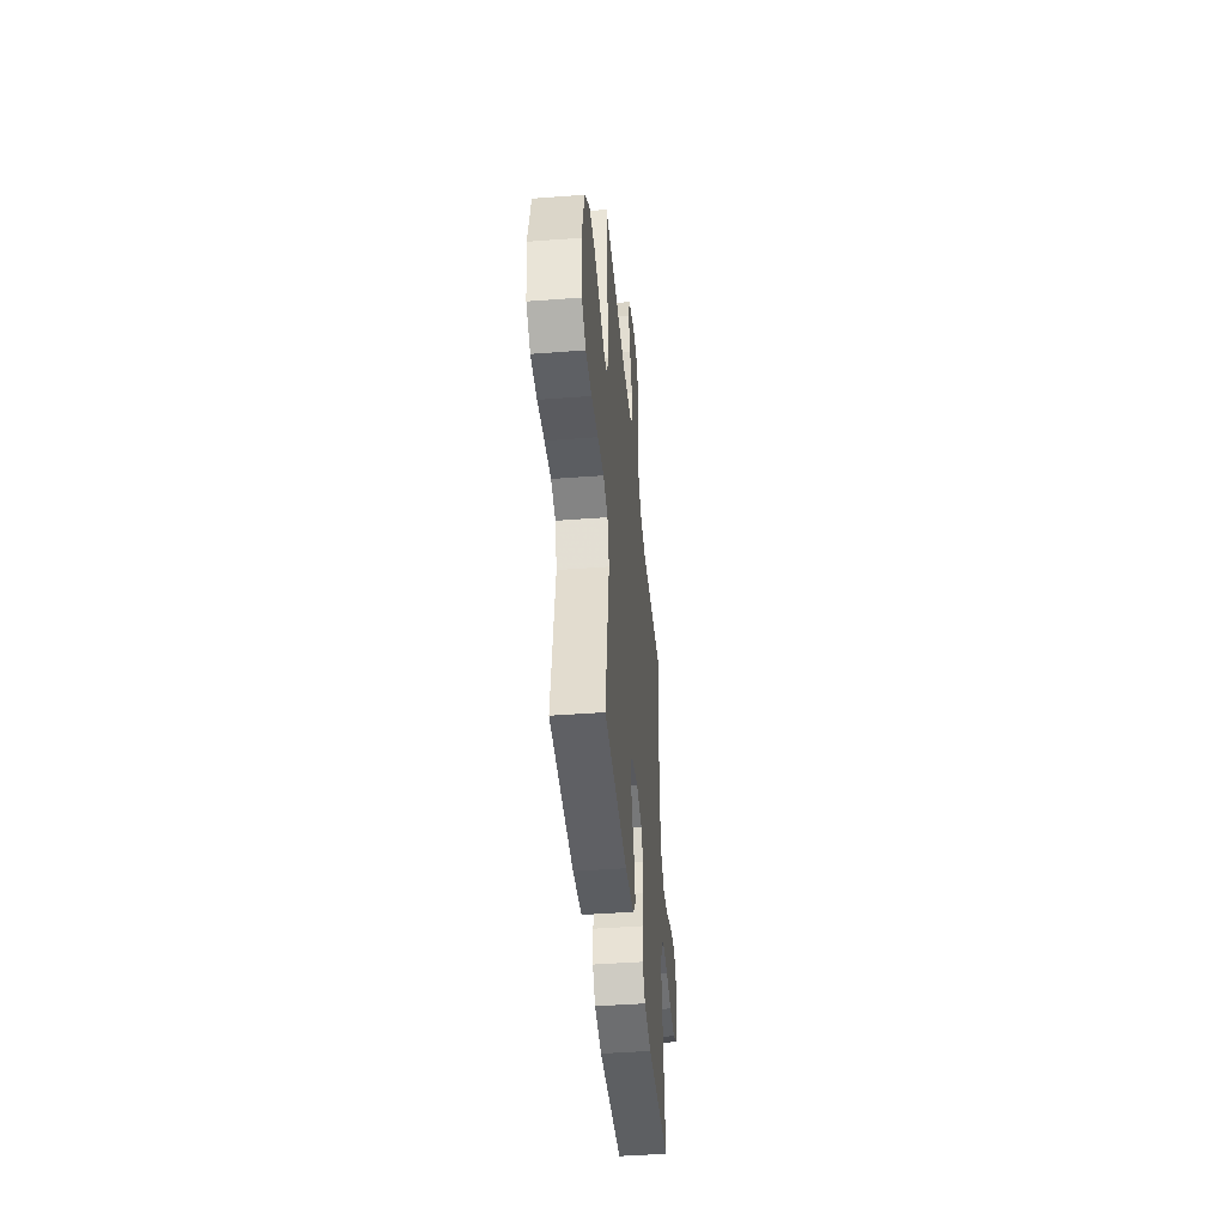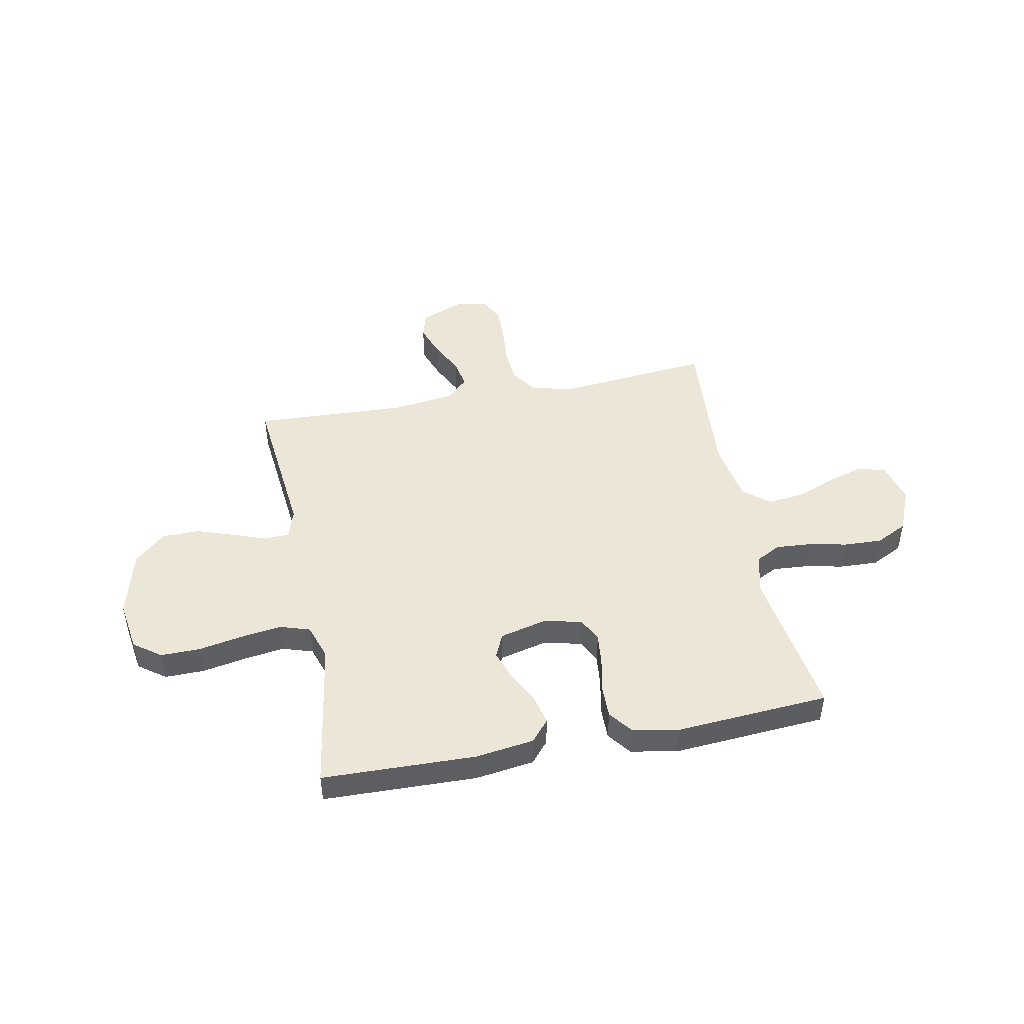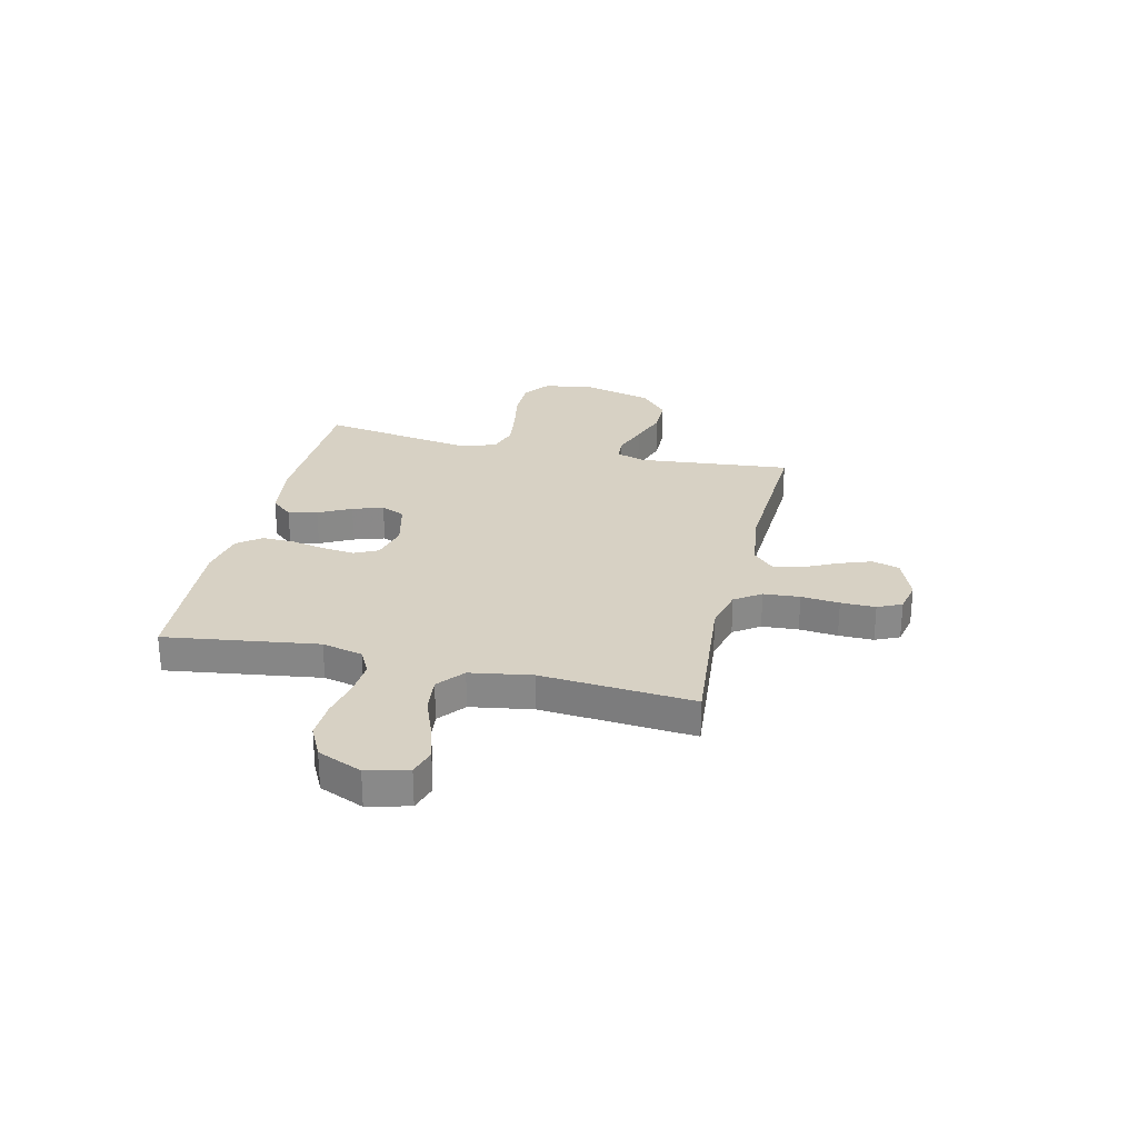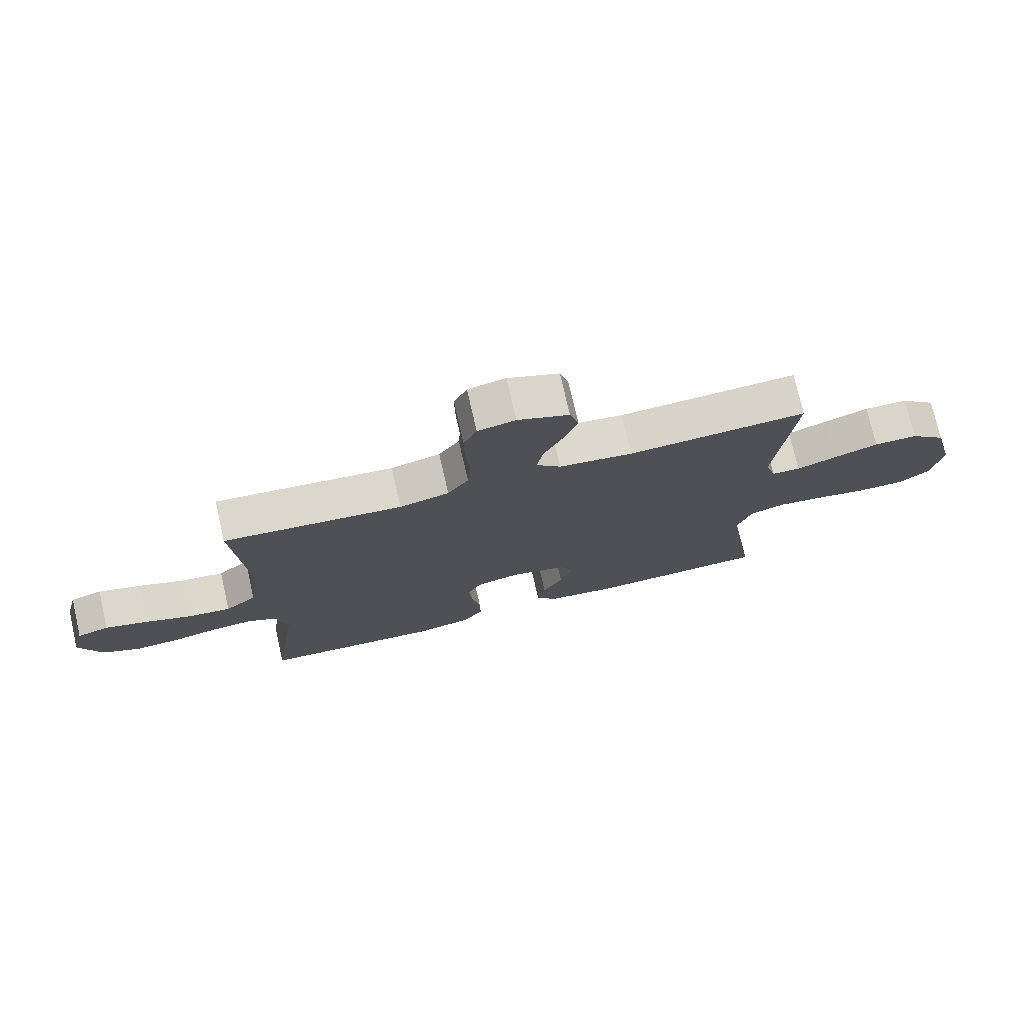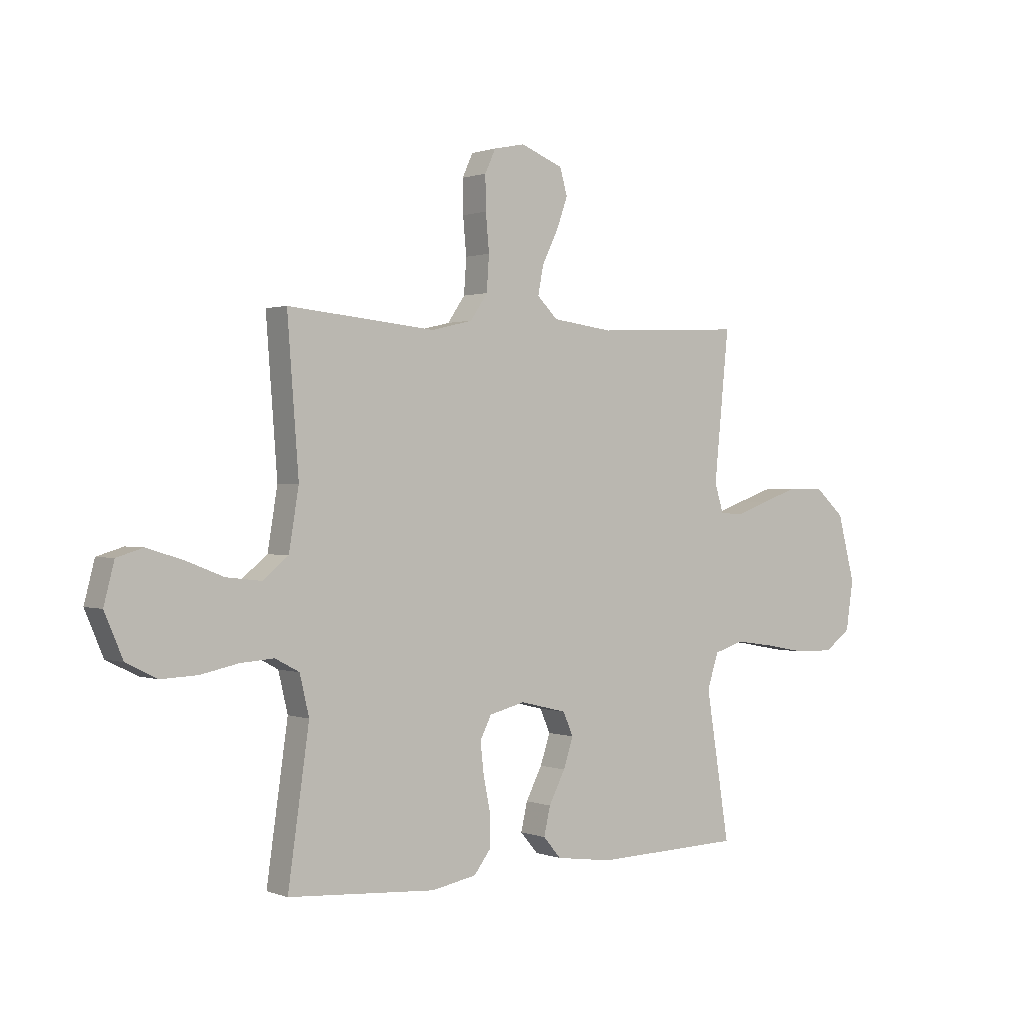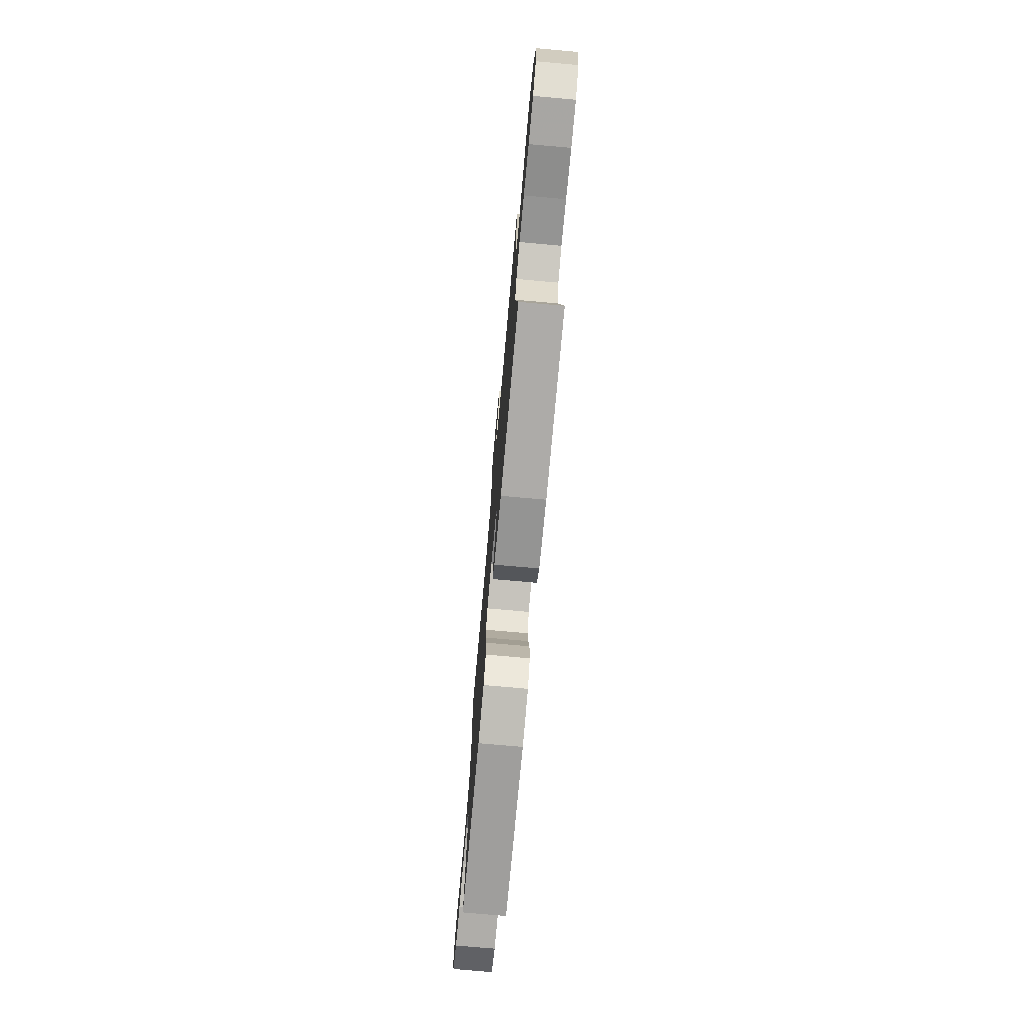
<metadata>
{"format":"obj","ext":"obj","renderer":"f3d","projection":"perspective","resolution":1024,"background":"white","views":[{"elev":-43.7,"azim":95.1,"up":"+Z"},{"elev":46.5,"azim":168.9,"up":"+Y"},{"elev":27.1,"azim":-76.7,"up":"+Y"},{"elev":74.8,"azim":-12.9,"up":"+Z"},{"elev":0.8,"azim":-36.9,"up":"+Z"},{"elev":-75.0,"azim":84.9,"up":"+Z"}]}
</metadata>
<code>
v 0.5 0.07 -0.5
v 0.2 0.07 -0.508
v 0.085 0.07 -0.492
v 0.049 0.07 -0.45
v 0.062 0.07 -0.393
v 0.095 0.07 -0.329
v 0.115 0.07 -0.269
v 0.094 0.07 -0.222
v 0 0.07 -0.199
v -0.073 0.07 -0.217
v -0.096 0.07 -0.263
v -0.089 0.07 -0.326
v -0.075 0.07 -0.395
v -0.074 0.07 -0.458
v -0.109 0.07 -0.504
v -0.2 0.07 -0.521
v -0.5 0.07 -0.5
v -0.457 0.07 -0.2
v -0.476 0.07 -0.12
v -0.525 0.07 -0.094
v -0.593 0.07 -0.099
v -0.67 0.07 -0.115
v -0.744 0.07 -0.118
v -0.806 0.07 -0.087
v -0.843 0.07 0
v -0.822 0.07 0.081
v -0.769 0.07 0.097
v -0.697 0.07 0.075
v -0.62 0.07 0.045
v -0.549 0.07 0.037
v -0.497 0.07 0.079
v -0.477 0.07 0.2
v -0.5 0.07 0.5
v -0.2 0.07 0.471
v -0.117 0.07 0.491
v -0.082 0.07 0.542
v -0.077 0.07 0.613
v -0.084 0.07 0.688
v -0.085 0.07 0.756
v -0.063 0.07 0.803
v 0 0.07 0.816
v 0.086 0.07 0.782
v 0.101 0.07 0.729
v 0.078 0.07 0.665
v 0.046 0.07 0.6
v 0.035 0.07 0.543
v 0.076 0.07 0.502
v 0.2 0.07 0.486
v 0.5 0.07 0.5
v 0.47 0.07 0.2
v 0.488 0.07 0.142
v 0.536 0.07 0.139
v 0.602 0.07 0.163
v 0.677 0.07 0.189
v 0.75 0.07 0.188
v 0.81 0.07 0.134
v 0.845 0.07 0
v 0.83 0.07 -0.1
v 0.777 0.07 -0.139
v 0.699 0.07 -0.138
v 0.613 0.07 -0.122
v 0.534 0.07 -0.111
v 0.475 0.07 -0.13
v 0.452 0.07 -0.2
v 0.5 0 -0.5
v 0.2 0 -0.508
v 0.085 0 -0.492
v 0.049 0 -0.45
v 0.062 0 -0.393
v 0.095 0 -0.329
v 0.115 0 -0.269
v 0.094 0 -0.222
v 0 0 -0.199
v -0.073 0 -0.217
v -0.096 0 -0.263
v -0.089 0 -0.326
v -0.075 0 -0.395
v -0.074 0 -0.458
v -0.109 0 -0.504
v -0.2 0 -0.521
v -0.5 0 -0.5
v -0.457 0 -0.2
v -0.476 0 -0.12
v -0.525 0 -0.094
v -0.593 0 -0.099
v -0.67 0 -0.115
v -0.744 0 -0.118
v -0.806 0 -0.087
v -0.843 0 0
v -0.822 0 0.081
v -0.769 0 0.097
v -0.697 0 0.075
v -0.62 0 0.045
v -0.549 0 0.037
v -0.497 0 0.079
v -0.477 0 0.2
v -0.5 0 0.5
v -0.2 0 0.471
v -0.117 0 0.491
v -0.082 0 0.542
v -0.077 0 0.613
v -0.084 0 0.688
v -0.085 0 0.756
v -0.063 0 0.803
v 0 0 0.816
v 0.086 0 0.782
v 0.101 0 0.729
v 0.078 0 0.665
v 0.046 0 0.6
v 0.035 0 0.543
v 0.076 0 0.502
v 0.2 0 0.486
v 0.5 0 0.5
v 0.47 0 0.2
v 0.488 0 0.142
v 0.536 0 0.139
v 0.602 0 0.163
v 0.677 0 0.189
v 0.75 0 0.188
v 0.81 0 0.134
v 0.845 0 0
v 0.83 0 -0.1
v 0.777 0 -0.139
v 0.699 0 -0.138
v 0.613 0 -0.122
v 0.534 0 -0.111
v 0.475 0 -0.13
v 0.452 0 -0.2
f 59 60 61
f 58 59 61
f 57 58 61
f 56 57 61
f 55 56 61
f 54 55 61
f 53 54 61
f 52 53 61
f 51 52 61 62
f 50 51 62 63
f 48 49 50
f 50 63 64
f 48 50 64
f 47 48 64
f 43 44 45
f 42 43 45
f 41 42 45
f 40 41 45
f 39 40 45
f 38 39 45
f 37 38 45
f 36 37 45 46
f 64 1 2
f 47 64 2
f 46 47 2
f 36 46 2
f 35 36 2
f 27 28 29
f 26 27 29
f 25 26 29
f 24 25 29
f 23 24 29
f 22 23 29
f 21 22 29
f 20 21 29 30
f 19 20 30 31
f 16 17 18
f 15 16 18
f 14 15 18
f 13 14 18
f 12 13 18
f 19 31 32
f 18 19 32
f 12 18 32
f 11 12 32
f 4 5 6
f 3 4 6
f 2 3 6
f 2 6 7
f 35 2 7
f 34 35 7 8
f 32 33 34
f 11 32 34
f 10 11 34
f 9 10 34
f 8 9 34
f 125 124 123
f 125 123 122
f 125 122 121
f 125 121 120
f 125 120 119
f 125 119 118
f 125 118 117
f 125 117 116
f 126 125 116 115
f 127 126 115 114
f 114 113 112
f 128 127 114
f 128 114 112
f 128 112 111
f 109 108 107
f 109 107 106
f 109 106 105
f 109 105 104
f 109 104 103
f 109 103 102
f 109 102 101
f 110 109 101 100
f 66 65 128
f 66 128 111
f 66 111 110
f 66 110 100
f 66 100 99
f 93 92 91
f 93 91 90
f 93 90 89
f 93 89 88
f 93 88 87
f 93 87 86
f 93 86 85
f 94 93 85 84
f 95 94 84 83
f 82 81 80
f 82 80 79
f 82 79 78
f 82 78 77
f 82 77 76
f 96 95 83
f 96 83 82
f 96 82 76
f 96 76 75
f 70 69 68
f 70 68 67
f 70 67 66
f 71 70 66
f 71 66 99
f 72 71 99 98
f 98 97 96
f 98 96 75
f 98 75 74
f 98 74 73
f 98 73 72
f 1 65 66 2
f 2 66 67 3
f 3 67 68 4
f 4 68 69 5
f 5 69 70 6
f 6 70 71 7
f 7 71 72 8
f 8 72 73 9
f 9 73 74 10
f 10 74 75 11
f 11 75 76 12
f 12 76 77 13
f 13 77 78 14
f 14 78 79 15
f 15 79 80 16
f 16 80 81 17
f 17 81 82 18
f 18 82 83 19
f 19 83 84 20
f 20 84 85 21
f 21 85 86 22
f 22 86 87 23
f 23 87 88 24
f 24 88 89 25
f 25 89 90 26
f 26 90 91 27
f 27 91 92 28
f 28 92 93 29
f 29 93 94 30
f 30 94 95 31
f 31 95 96 32
f 32 96 97 33
f 33 97 98 34
f 34 98 99 35
f 35 99 100 36
f 36 100 101 37
f 37 101 102 38
f 38 102 103 39
f 39 103 104 40
f 40 104 105 41
f 41 105 106 42
f 42 106 107 43
f 43 107 108 44
f 44 108 109 45
f 45 109 110 46
f 46 110 111 47
f 47 111 112 48
f 48 112 113 49
f 49 113 114 50
f 50 114 115 51
f 51 115 116 52
f 52 116 117 53
f 53 117 118 54
f 54 118 119 55
f 55 119 120 56
f 56 120 121 57
f 57 121 122 58
f 58 122 123 59
f 59 123 124 60
f 60 124 125 61
f 61 125 126 62
f 62 126 127 63
f 63 127 128 64
f 64 128 65 1

</code>
